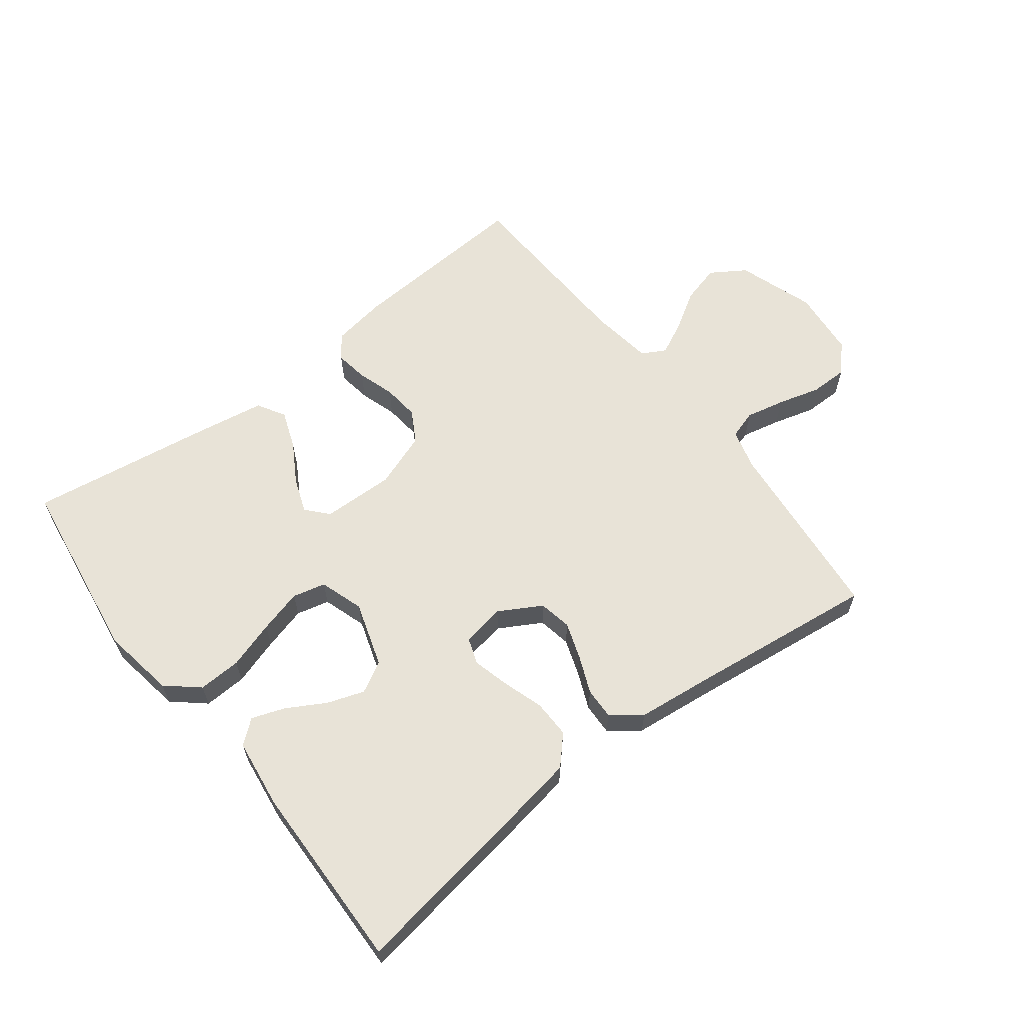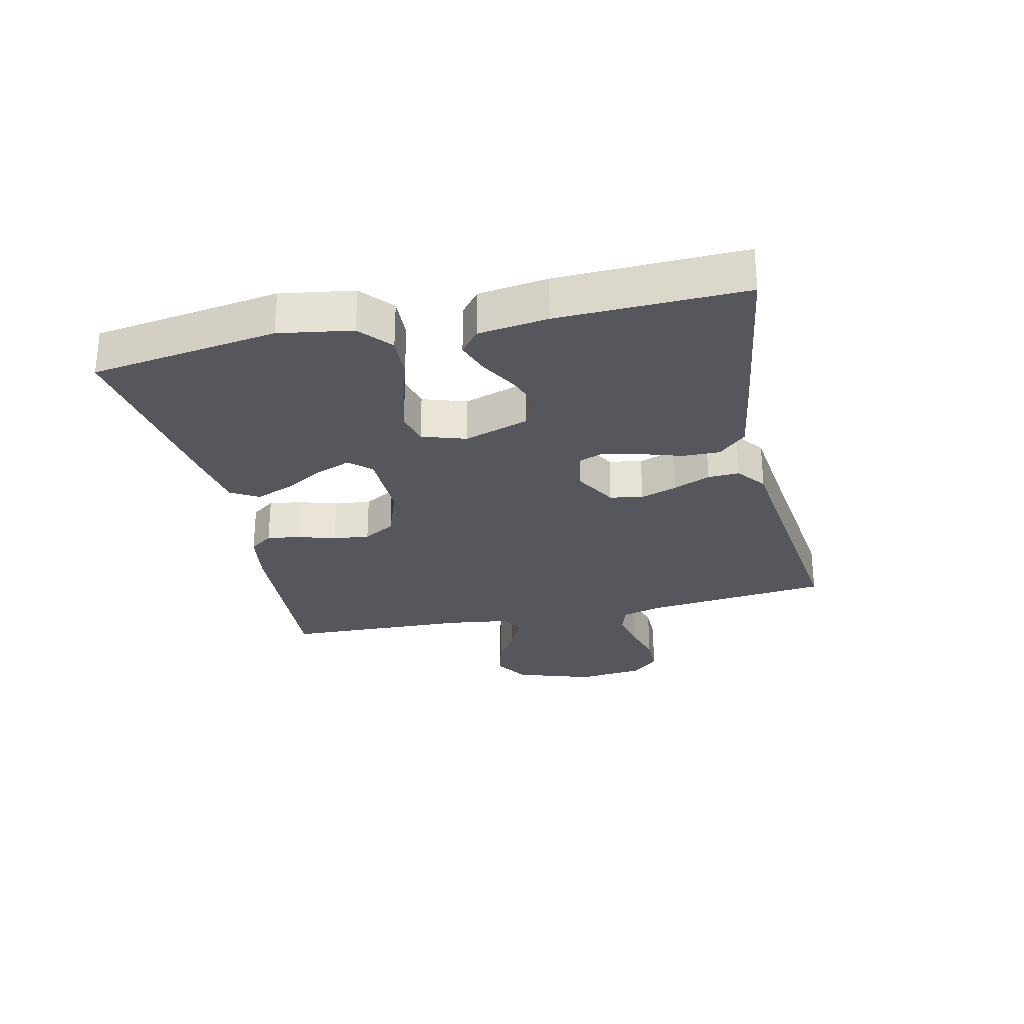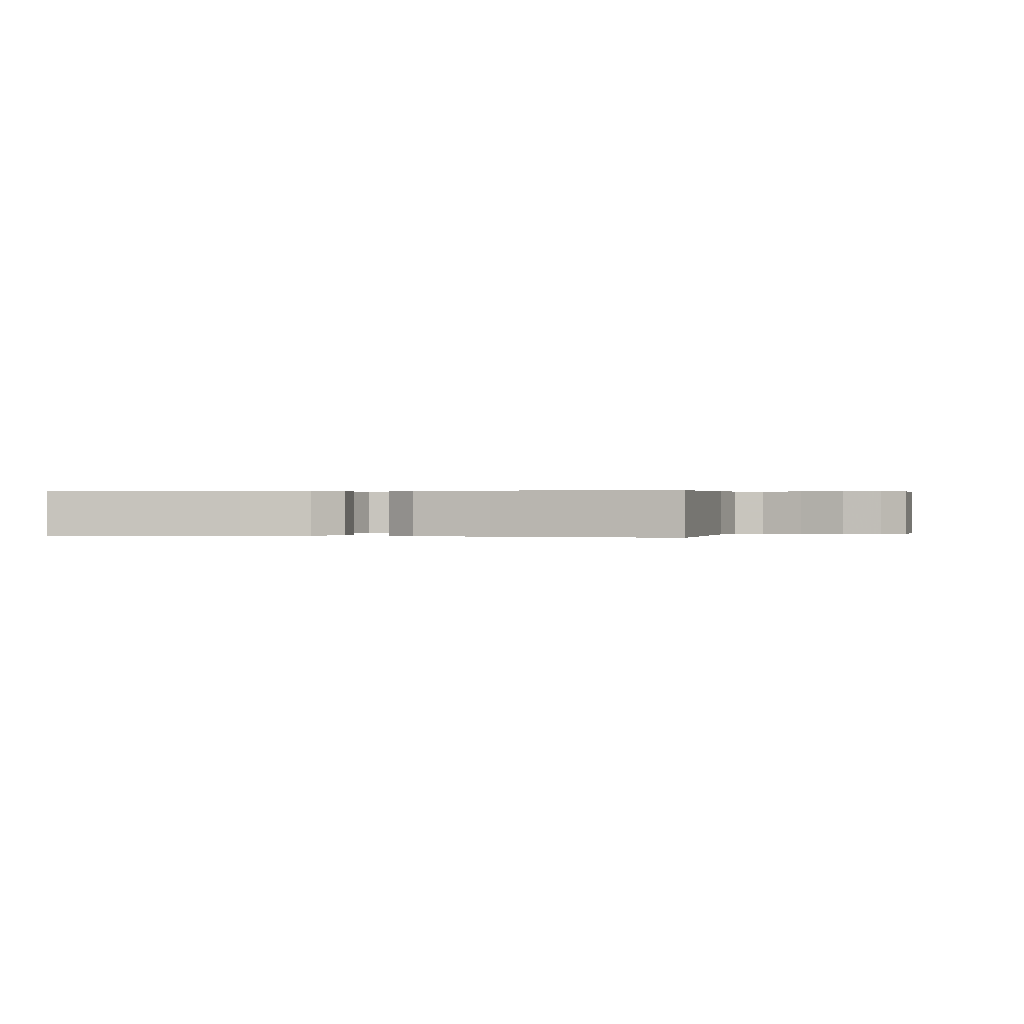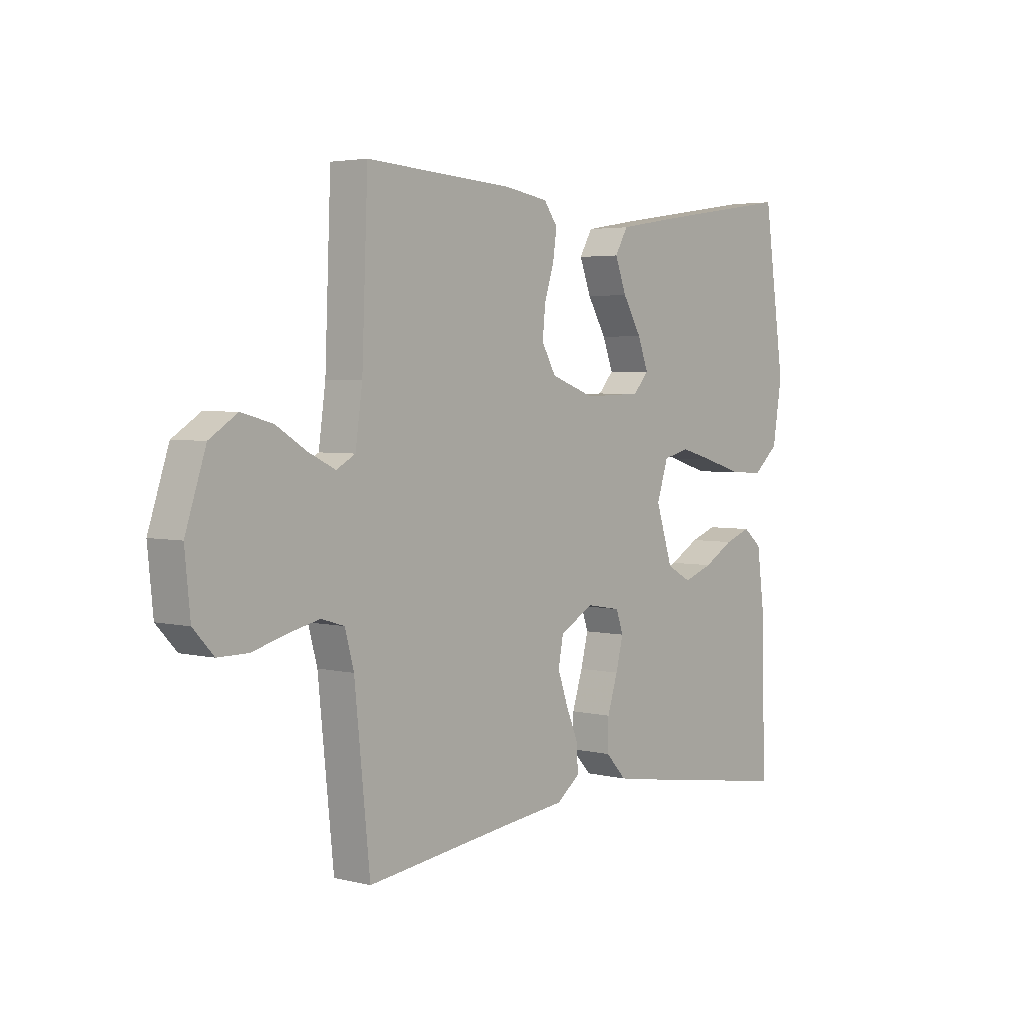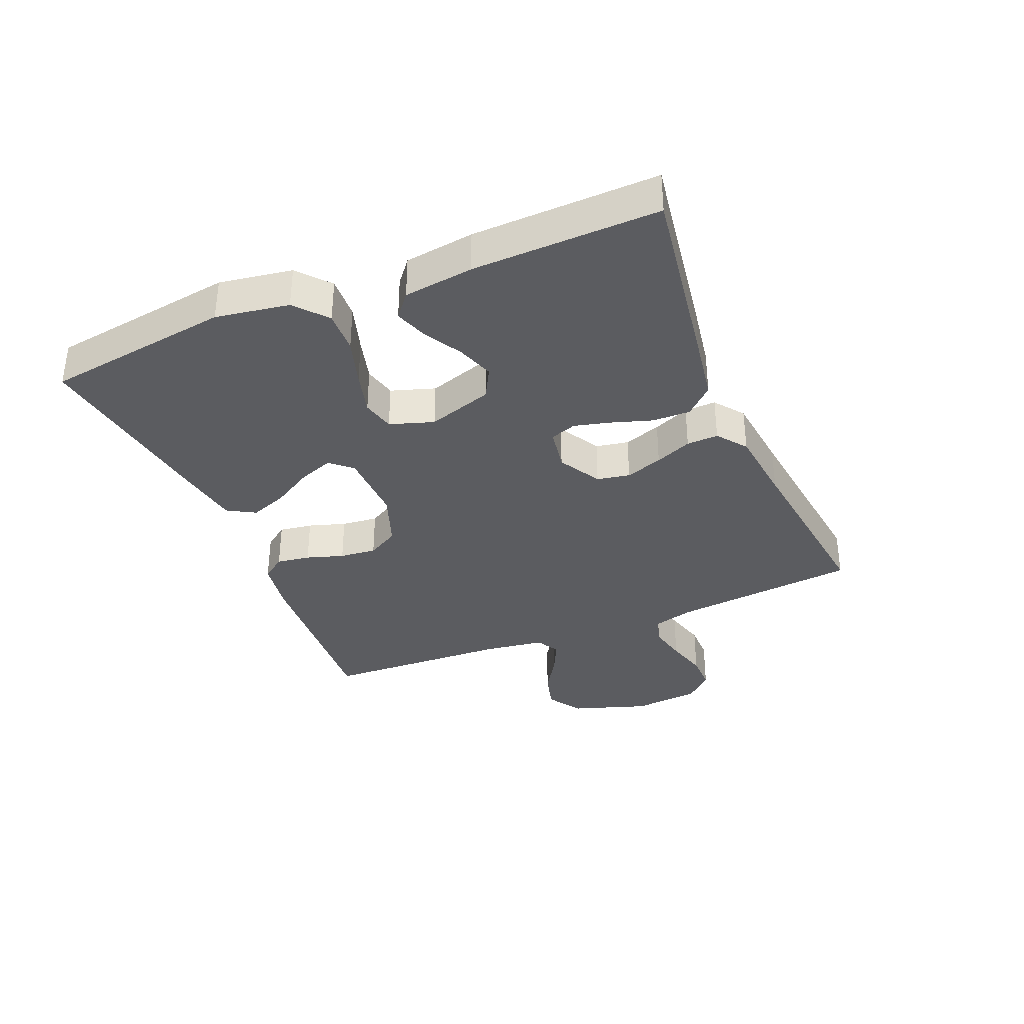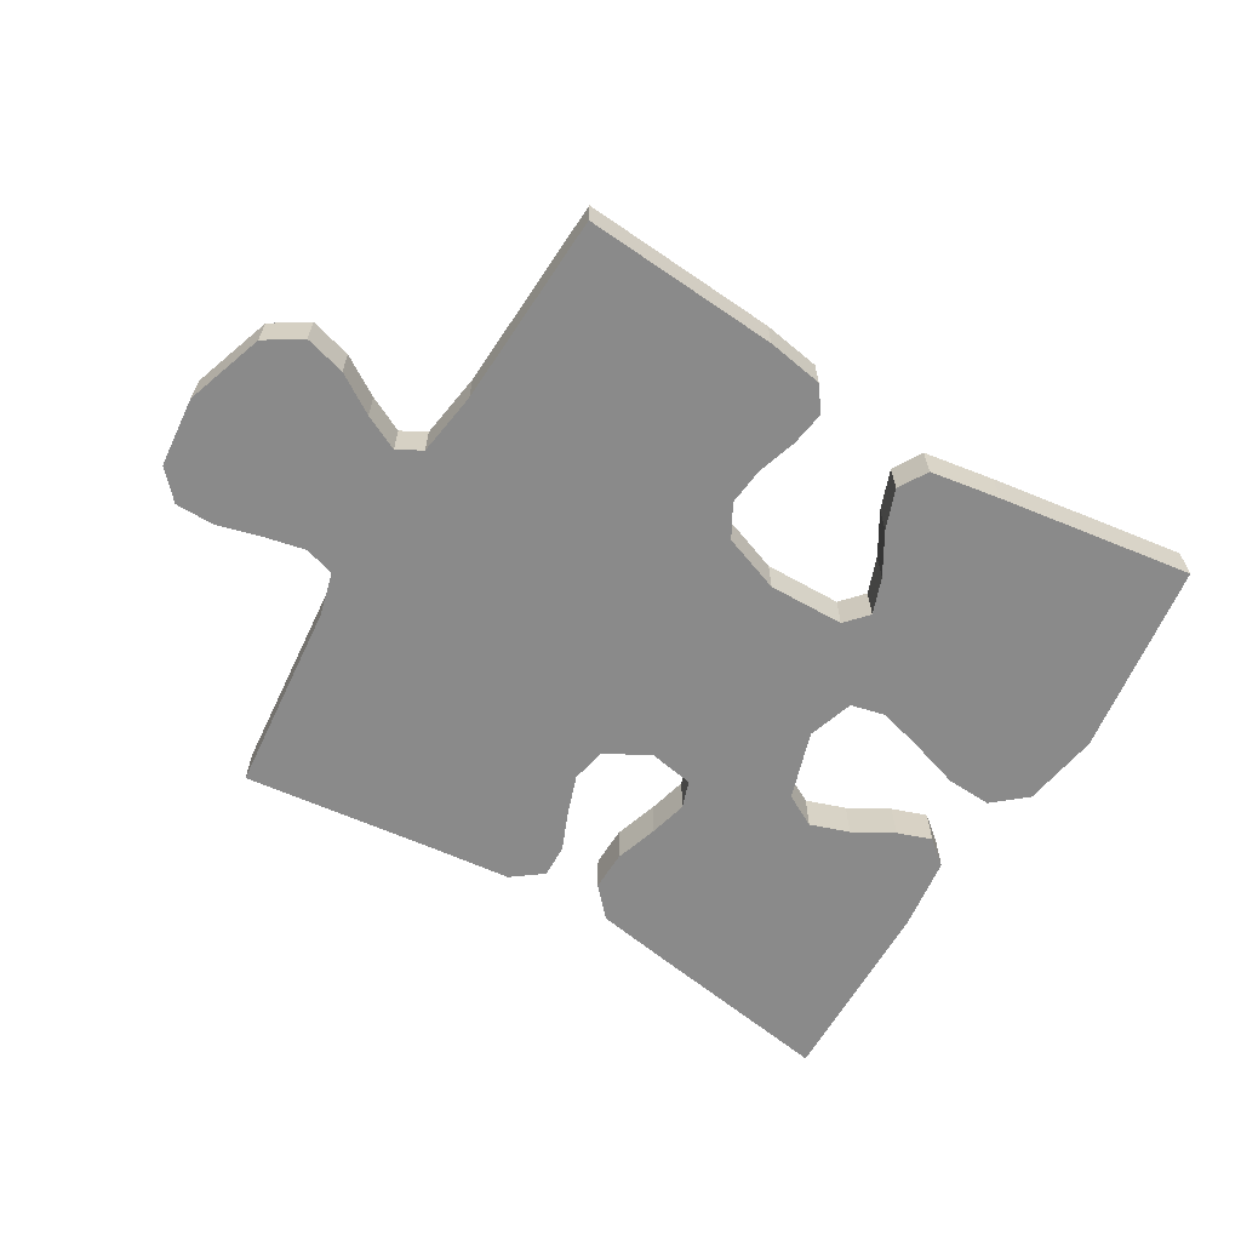
<metadata>
{"format":"obj","ext":"obj","renderer":"f3d","projection":"perspective","resolution":1024,"background":"white","views":[{"elev":61.9,"azim":142.3,"up":"+Y"},{"elev":-27.6,"azim":102.7,"up":"+Y"},{"elev":0.3,"azim":-169.4,"up":"+Y"},{"elev":3.7,"azim":-50.6,"up":"+Z"},{"elev":-35.1,"azim":112.5,"up":"+Y"},{"elev":-63.5,"azim":-31.2,"up":"+Y"}]}
</metadata>
<code>
v -0.5 0.07 -0.5
v -0.531 0.07 -0.2
v -0.549 0.07 -0.134
v -0.595 0.07 -0.12
v -0.658 0.07 -0.134
v -0.726 0.07 -0.153
v -0.787 0.07 -0.153
v -0.828 0.07 -0.109
v -0.839 0.07 0
v -0.798 0.07 0.124
v -0.742 0.07 0.16
v -0.679 0.07 0.143
v -0.618 0.07 0.105
v -0.564 0.07 0.079
v -0.526 0.07 0.1
v -0.512 0.07 0.2
v -0.5 0.07 0.5
v -0.2 0.07 0.481
v -0.113 0.07 0.467
v -0.085 0.07 0.429
v -0.093 0.07 0.375
v -0.112 0.07 0.315
v -0.118 0.07 0.256
v -0.089 0.07 0.205
v 0 0.07 0.173
v 0.117 0.07 0.176
v 0.148 0.07 0.211
v 0.127 0.07 0.267
v 0.089 0.07 0.331
v 0.066 0.07 0.392
v 0.092 0.07 0.437
v 0.2 0.07 0.455
v 0.5 0.07 0.5
v 0.543 0.07 0.2
v 0.524 0.07 0.082
v 0.473 0.07 0.038
v 0.404 0.07 0.041
v 0.327 0.07 0.065
v 0.257 0.07 0.084
v 0.204 0.07 0.071
v 0.181 0.07 0
v 0.215 0.07 -0.105
v 0.265 0.07 -0.132
v 0.325 0.07 -0.111
v 0.386 0.07 -0.076
v 0.439 0.07 -0.057
v 0.477 0.07 -0.088
v 0.492 0.07 -0.2
v 0.5 0.07 -0.5
v 0.2 0.07 -0.454
v 0.09 0.07 -0.436
v 0.048 0.07 -0.391
v 0.049 0.07 -0.33
v 0.07 0.07 -0.264
v 0.085 0.07 -0.205
v 0.07 0.07 -0.163
v 0 0.07 -0.151
v -0.068 0.07 -0.19
v -0.078 0.07 -0.243
v -0.057 0.07 -0.303
v -0.032 0.07 -0.362
v -0.03 0.07 -0.413
v -0.077 0.07 -0.449
v -0.2 0.07 -0.463
v -0.5 0 -0.5
v -0.531 0 -0.2
v -0.549 0 -0.134
v -0.595 0 -0.12
v -0.658 0 -0.134
v -0.726 0 -0.153
v -0.787 0 -0.153
v -0.828 0 -0.109
v -0.839 0 0
v -0.798 0 0.124
v -0.742 0 0.16
v -0.679 0 0.143
v -0.618 0 0.105
v -0.564 0 0.079
v -0.526 0 0.1
v -0.512 0 0.2
v -0.5 0 0.5
v -0.2 0 0.481
v -0.113 0 0.467
v -0.085 0 0.429
v -0.093 0 0.375
v -0.112 0 0.315
v -0.118 0 0.256
v -0.089 0 0.205
v 0 0 0.173
v 0.117 0 0.176
v 0.148 0 0.211
v 0.127 0 0.267
v 0.089 0 0.331
v 0.066 0 0.392
v 0.092 0 0.437
v 0.2 0 0.455
v 0.5 0 0.5
v 0.543 0 0.2
v 0.524 0 0.082
v 0.473 0 0.038
v 0.404 0 0.041
v 0.327 0 0.065
v 0.257 0 0.084
v 0.204 0 0.071
v 0.181 0 0
v 0.215 0 -0.105
v 0.265 0 -0.132
v 0.325 0 -0.111
v 0.386 0 -0.076
v 0.439 0 -0.057
v 0.477 0 -0.088
v 0.492 0 -0.2
v 0.5 0 -0.5
v 0.2 0 -0.454
v 0.09 0 -0.436
v 0.048 0 -0.391
v 0.049 0 -0.33
v 0.07 0 -0.264
v 0.085 0 -0.205
v 0.07 0 -0.163
v 0 0 -0.151
v -0.068 0 -0.19
v -0.078 0 -0.243
v -0.057 0 -0.303
v -0.032 0 -0.362
v -0.03 0 -0.413
v -0.077 0 -0.449
v -0.2 0 -0.463
f 62 63 64
f 61 62 64
f 60 61 64
f 64 1 2
f 60 64 2
f 59 60 2
f 58 59 2 3
f 57 58 3 4
f 52 53 54
f 51 52 54
f 50 51 54
f 49 50 54
f 48 49 54
f 47 48 54
f 46 47 54
f 45 46 54
f 44 45 54
f 43 44 54 55
f 42 43 55 56
f 36 37 38
f 35 36 38
f 34 35 38
f 33 34 38
f 32 33 38
f 31 32 38
f 30 31 38
f 29 30 38
f 28 29 38
f 27 28 38 39
f 26 27 39 40
f 20 21 22
f 19 20 22
f 18 19 22
f 17 18 22
f 16 17 22
f 15 16 22 23
f 14 15 23 24
f 11 12 13
f 10 11 13
f 9 10 13
f 8 9 13
f 7 8 13
f 6 7 13
f 5 6 13
f 4 5 13 14
f 14 24 25
f 4 14 25
f 57 4 25
f 57 25 26
f 56 57 26
f 42 56 26
f 41 42 26
f 26 40 41
f 128 127 126
f 128 126 125
f 128 125 124
f 66 65 128
f 66 128 124
f 66 124 123
f 67 66 123 122
f 68 67 122 121
f 118 117 116
f 118 116 115
f 118 115 114
f 118 114 113
f 118 113 112
f 118 112 111
f 118 111 110
f 118 110 109
f 118 109 108
f 119 118 108 107
f 120 119 107 106
f 102 101 100
f 102 100 99
f 102 99 98
f 102 98 97
f 102 97 96
f 102 96 95
f 102 95 94
f 102 94 93
f 102 93 92
f 103 102 92 91
f 104 103 91 90
f 86 85 84
f 86 84 83
f 86 83 82
f 86 82 81
f 86 81 80
f 87 86 80 79
f 88 87 79 78
f 77 76 75
f 77 75 74
f 77 74 73
f 77 73 72
f 77 72 71
f 77 71 70
f 77 70 69
f 78 77 69 68
f 89 88 78
f 89 78 68
f 89 68 121
f 90 89 121
f 90 121 120
f 90 120 106
f 90 106 105
f 105 104 90
f 1 65 66 2
f 2 66 67 3
f 3 67 68 4
f 4 68 69 5
f 5 69 70 6
f 6 70 71 7
f 7 71 72 8
f 8 72 73 9
f 9 73 74 10
f 10 74 75 11
f 11 75 76 12
f 12 76 77 13
f 13 77 78 14
f 14 78 79 15
f 15 79 80 16
f 16 80 81 17
f 17 81 82 18
f 18 82 83 19
f 19 83 84 20
f 20 84 85 21
f 21 85 86 22
f 22 86 87 23
f 23 87 88 24
f 24 88 89 25
f 25 89 90 26
f 26 90 91 27
f 27 91 92 28
f 28 92 93 29
f 29 93 94 30
f 30 94 95 31
f 31 95 96 32
f 32 96 97 33
f 33 97 98 34
f 34 98 99 35
f 35 99 100 36
f 36 100 101 37
f 37 101 102 38
f 38 102 103 39
f 39 103 104 40
f 40 104 105 41
f 41 105 106 42
f 42 106 107 43
f 43 107 108 44
f 44 108 109 45
f 45 109 110 46
f 46 110 111 47
f 47 111 112 48
f 48 112 113 49
f 49 113 114 50
f 50 114 115 51
f 51 115 116 52
f 52 116 117 53
f 53 117 118 54
f 54 118 119 55
f 55 119 120 56
f 56 120 121 57
f 57 121 122 58
f 58 122 123 59
f 59 123 124 60
f 60 124 125 61
f 61 125 126 62
f 62 126 127 63
f 63 127 128 64
f 64 128 65 1

</code>
